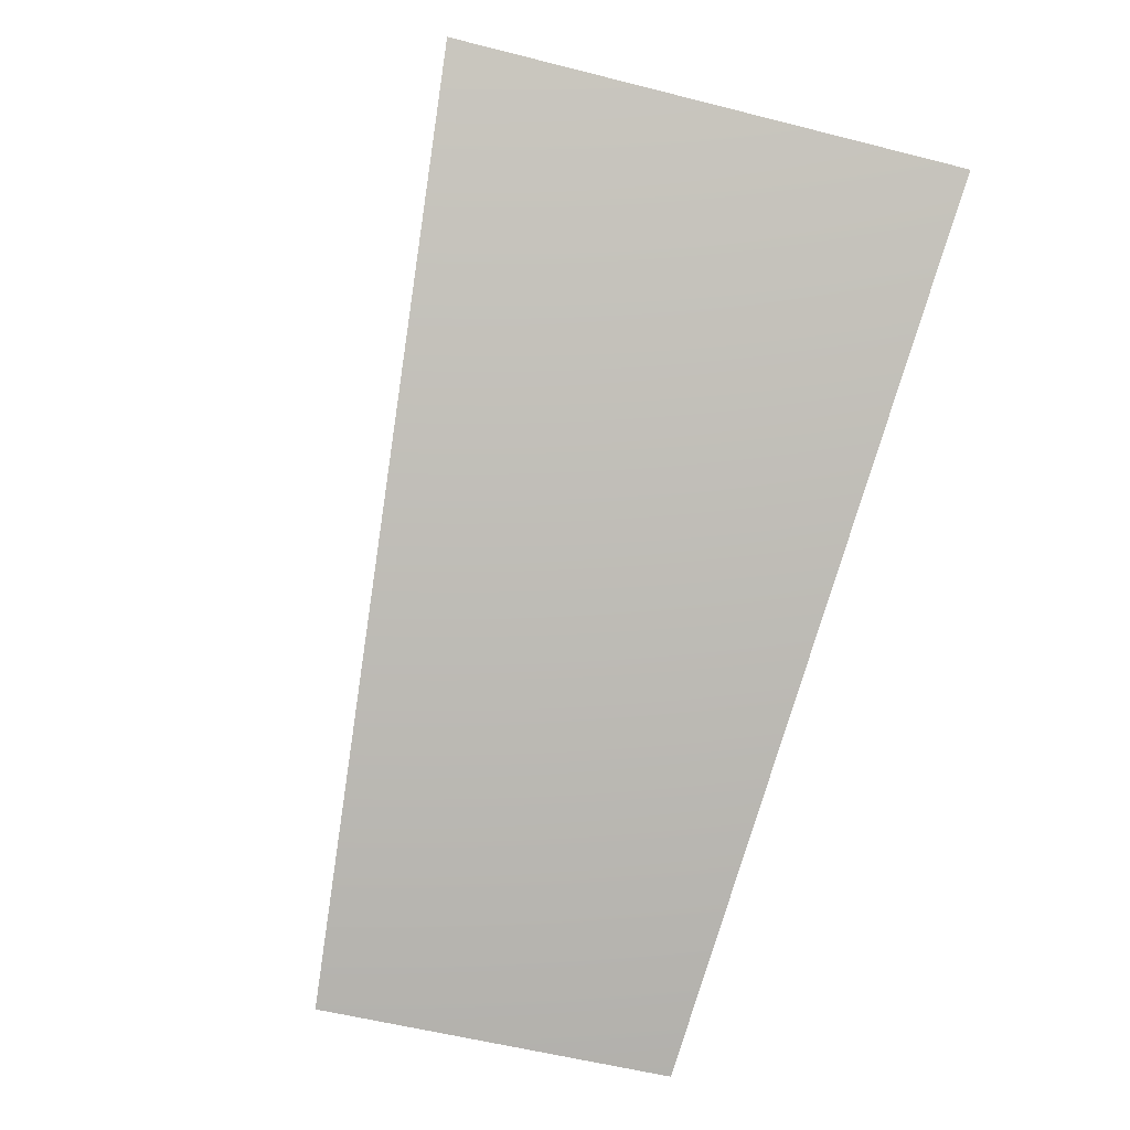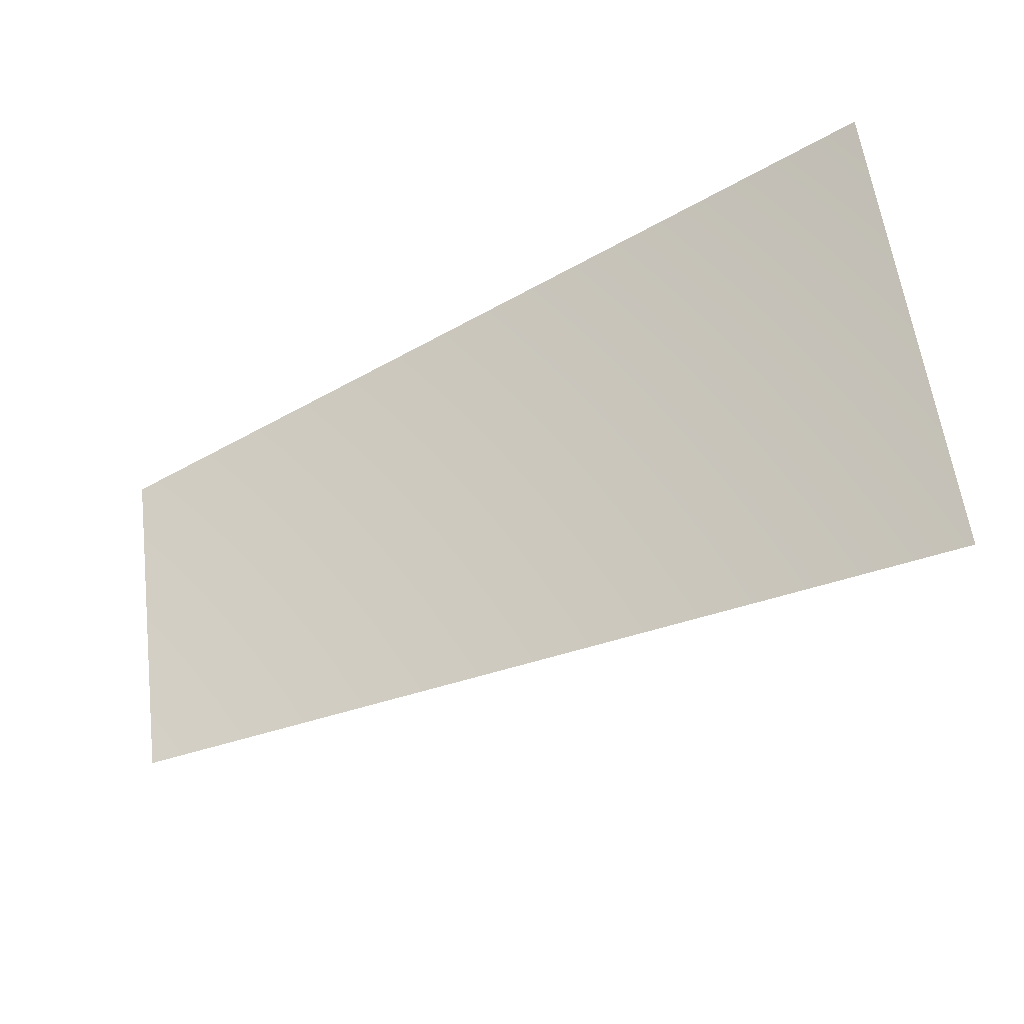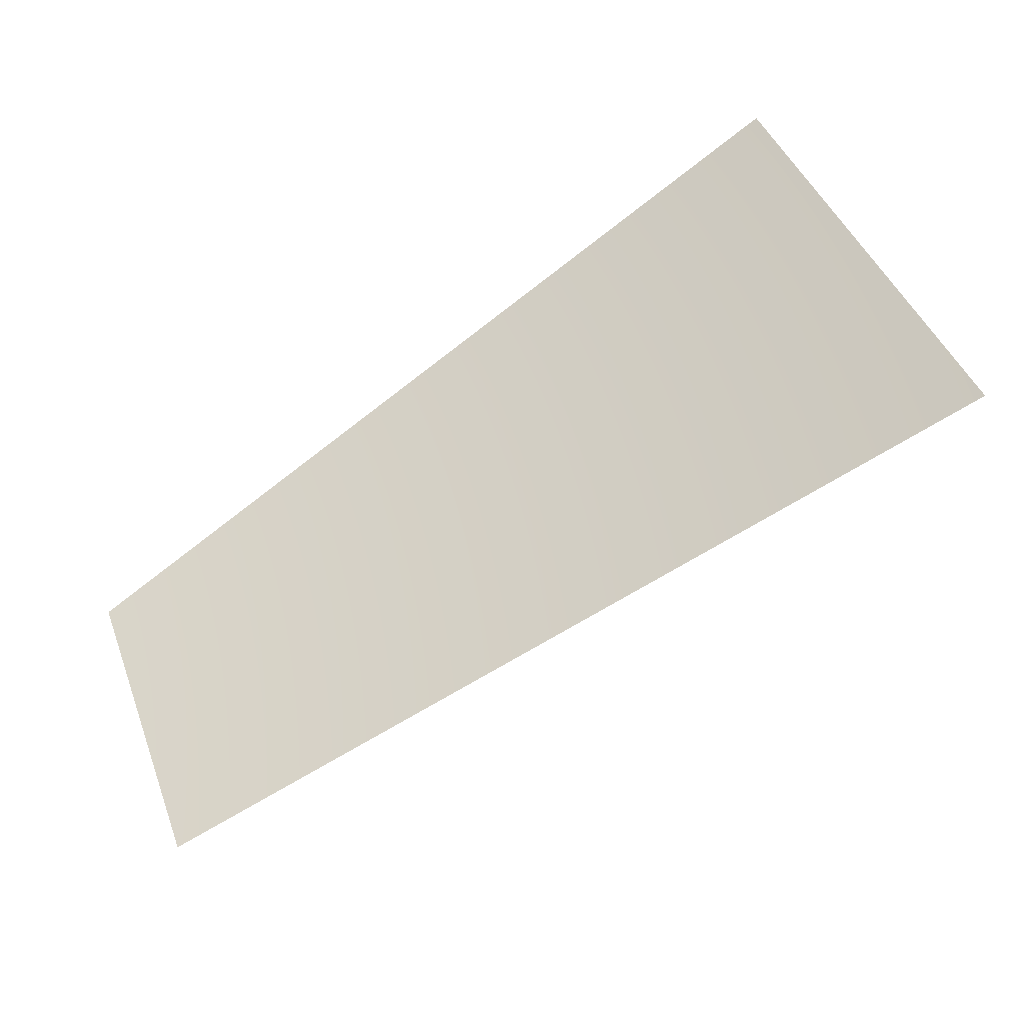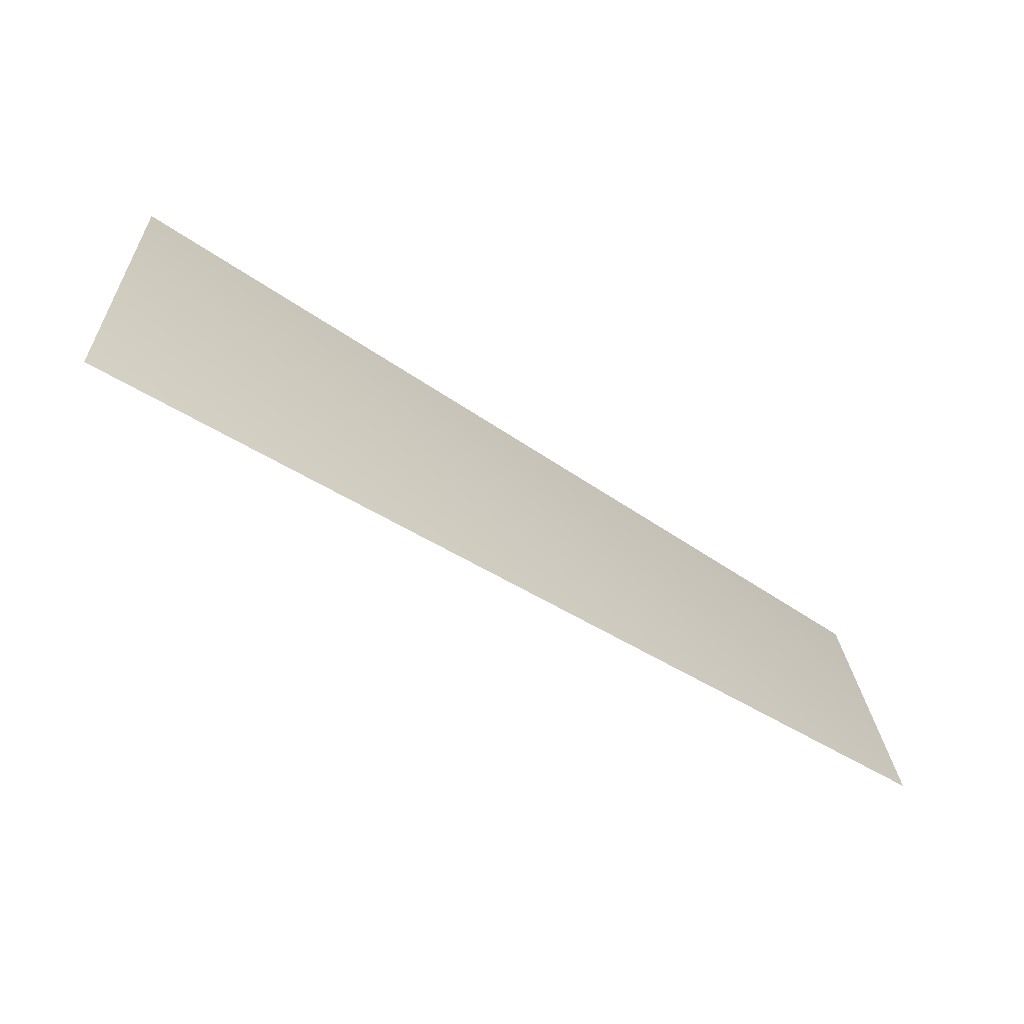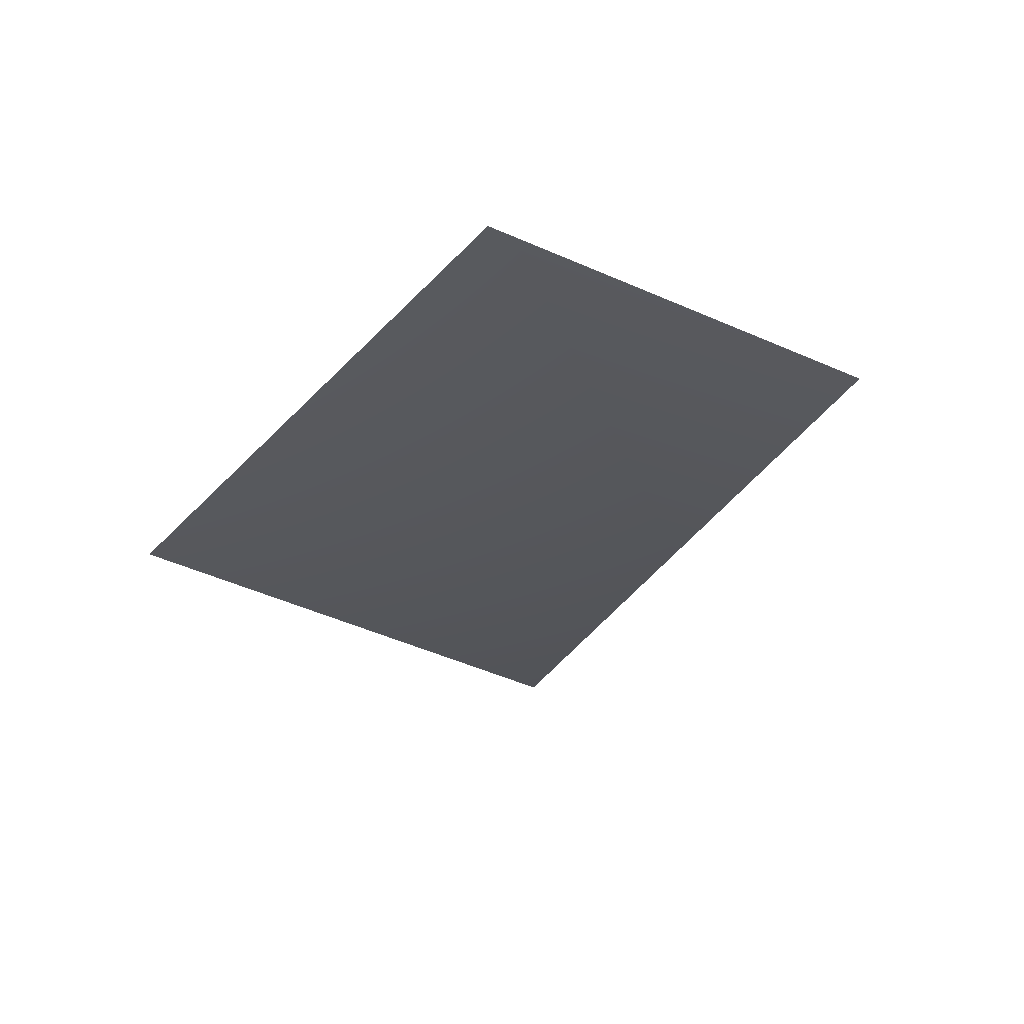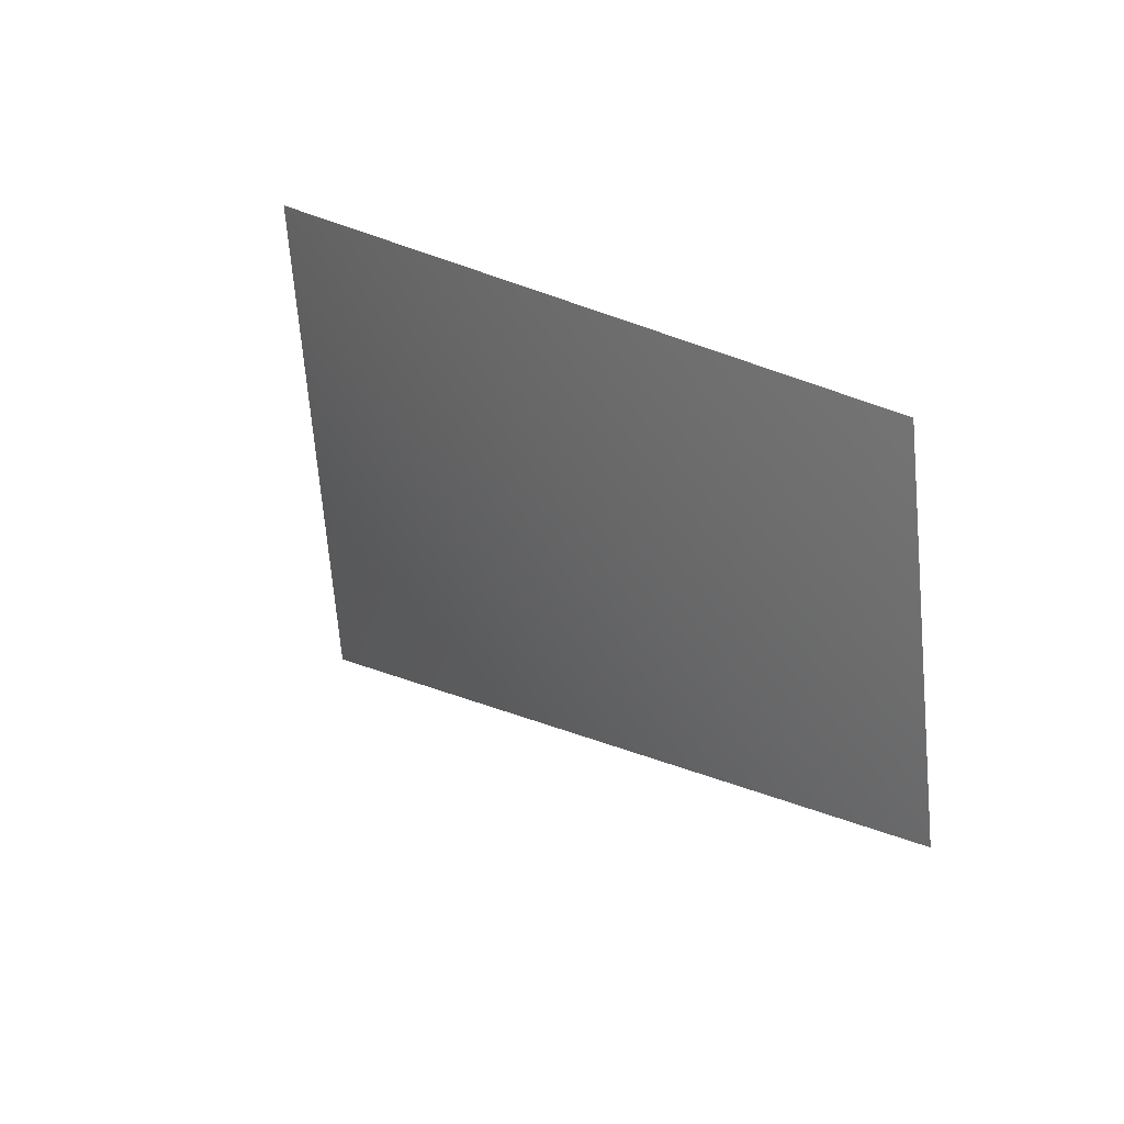
<metadata>
{"format":"obj","ext":"obj","renderer":"f3d","projection":"perspective","resolution":1024,"background":"white","views":[{"elev":-57.2,"azim":-110.4,"up":"+Y"},{"elev":59.0,"azim":167.1,"up":"+Y"},{"elev":43.4,"azim":154.6,"up":"+Y"},{"elev":-72.4,"azim":-60.5,"up":"+Z"},{"elev":-52.1,"azim":59.2,"up":"+Y"},{"elev":21.2,"azim":25.1,"up":"+Z"}]}
</metadata>
<code>
v -3135 -7568 -1.364e-12
v -3075 -7568 -611.6
v -4464 -6811 -887.9
v -4551 -6811 -1.819e-12
f 1 2 3
f 1 3 4

</code>
